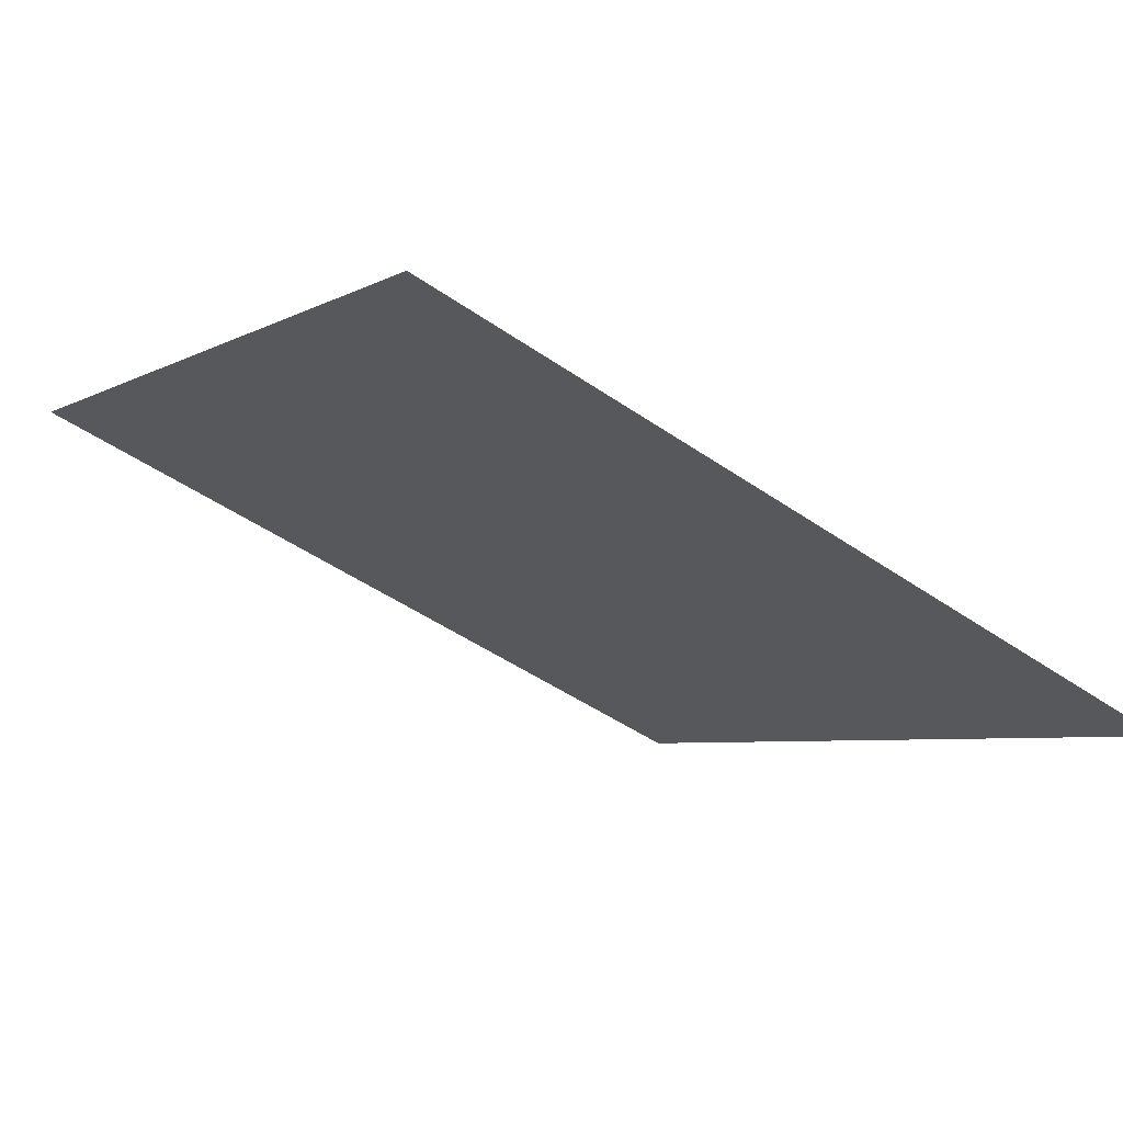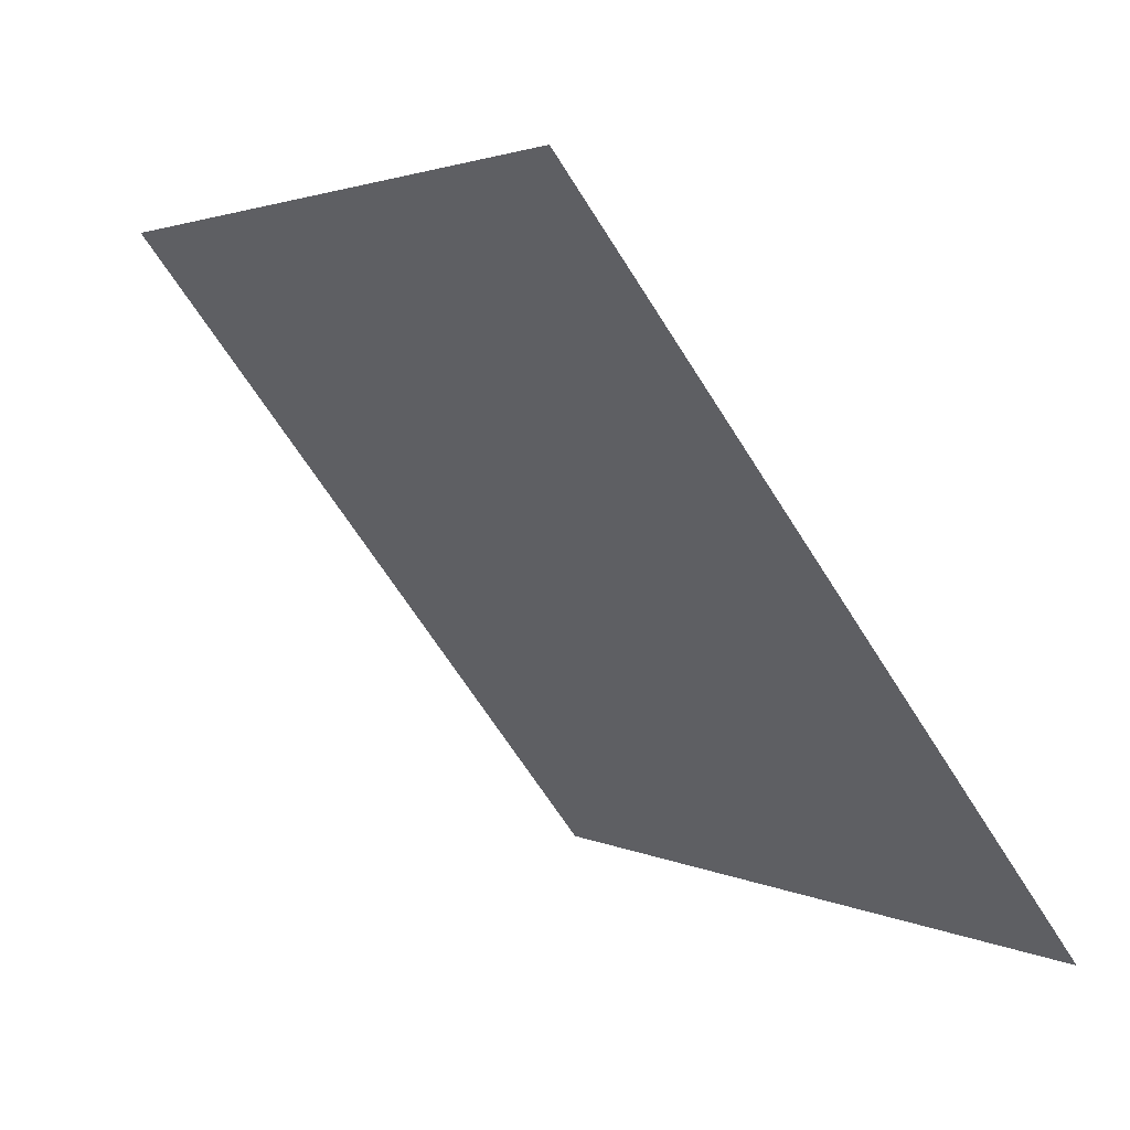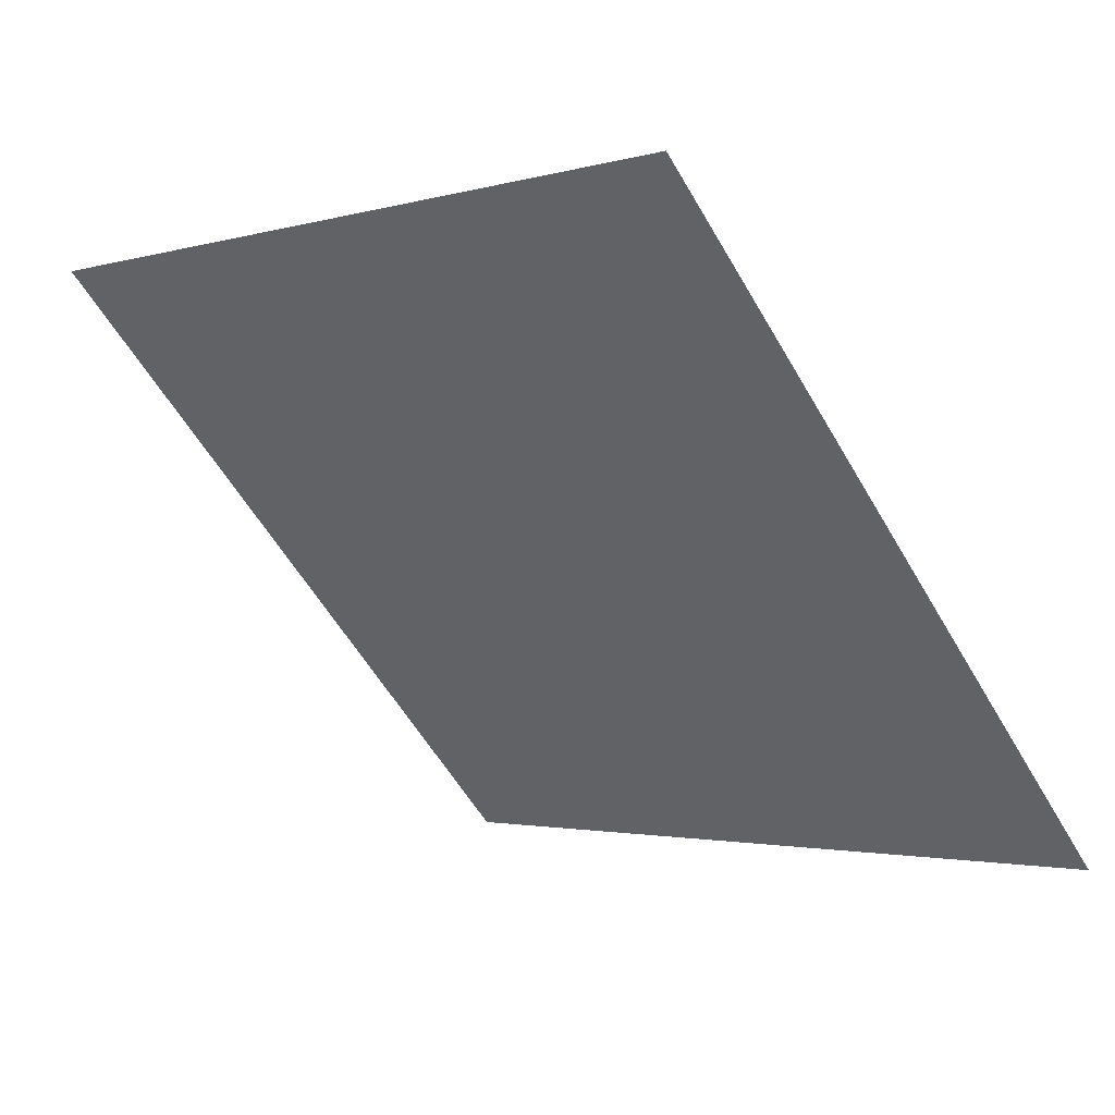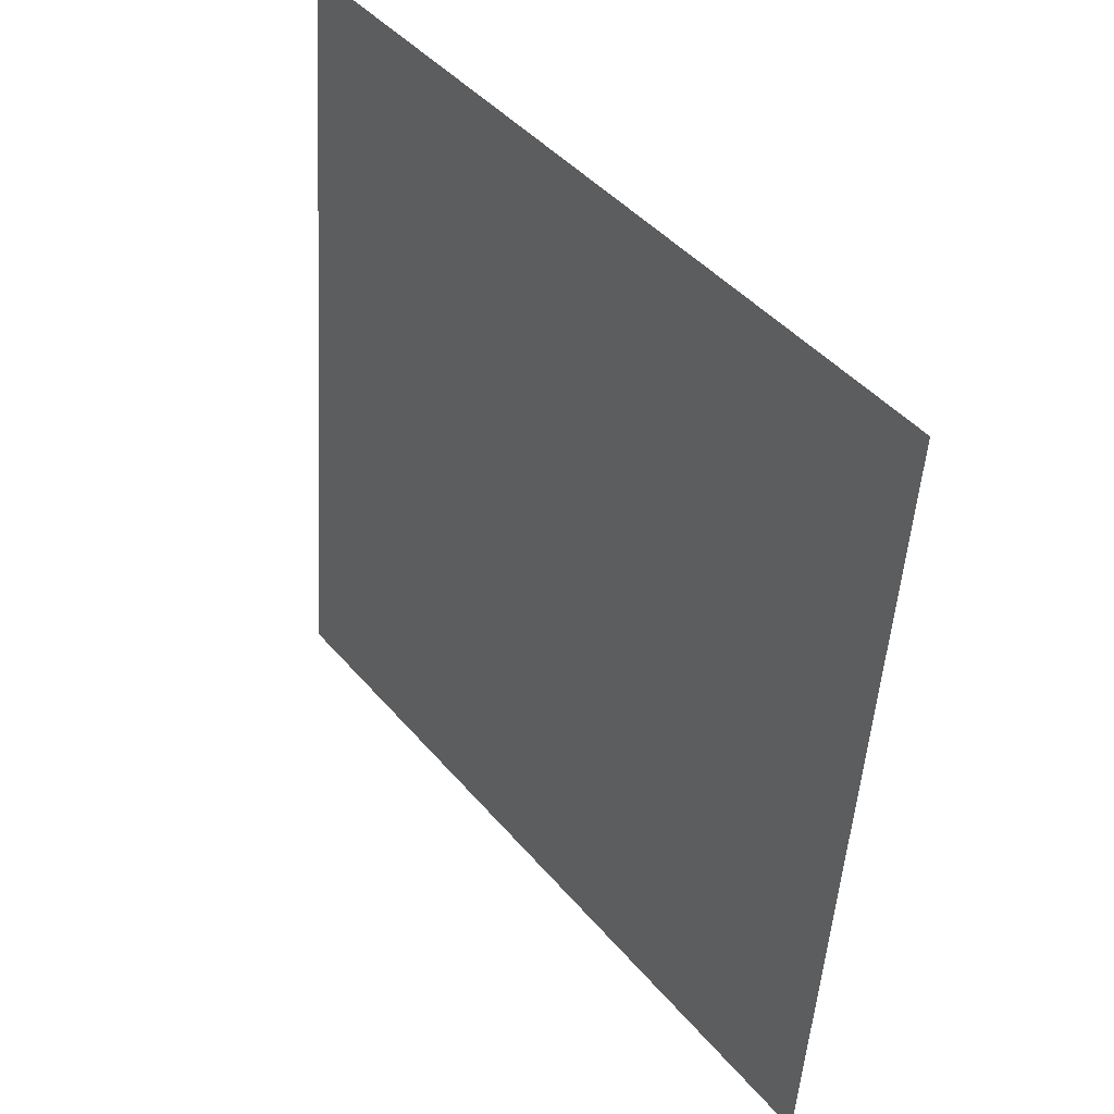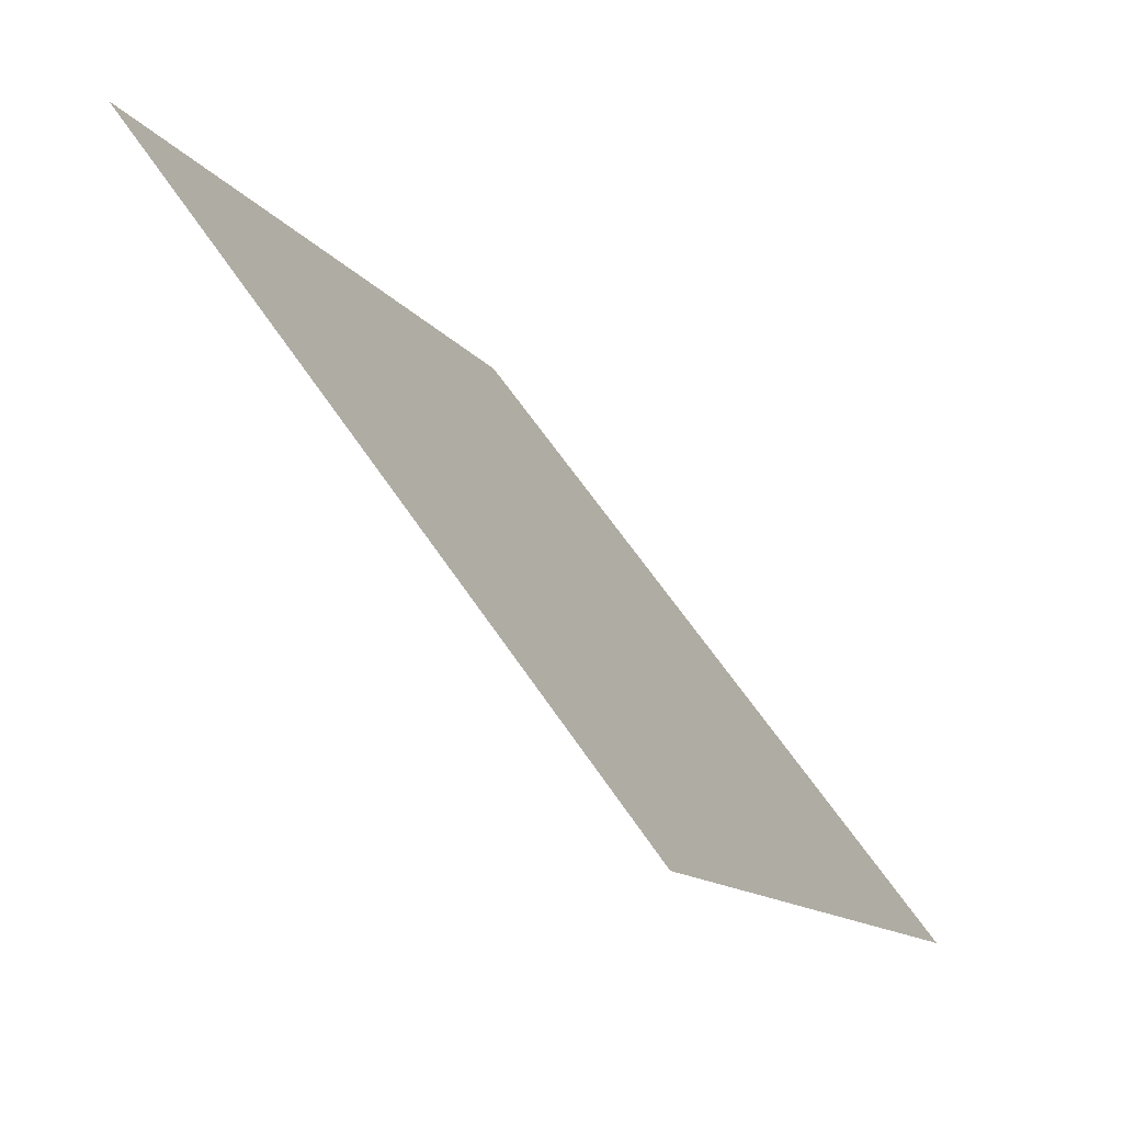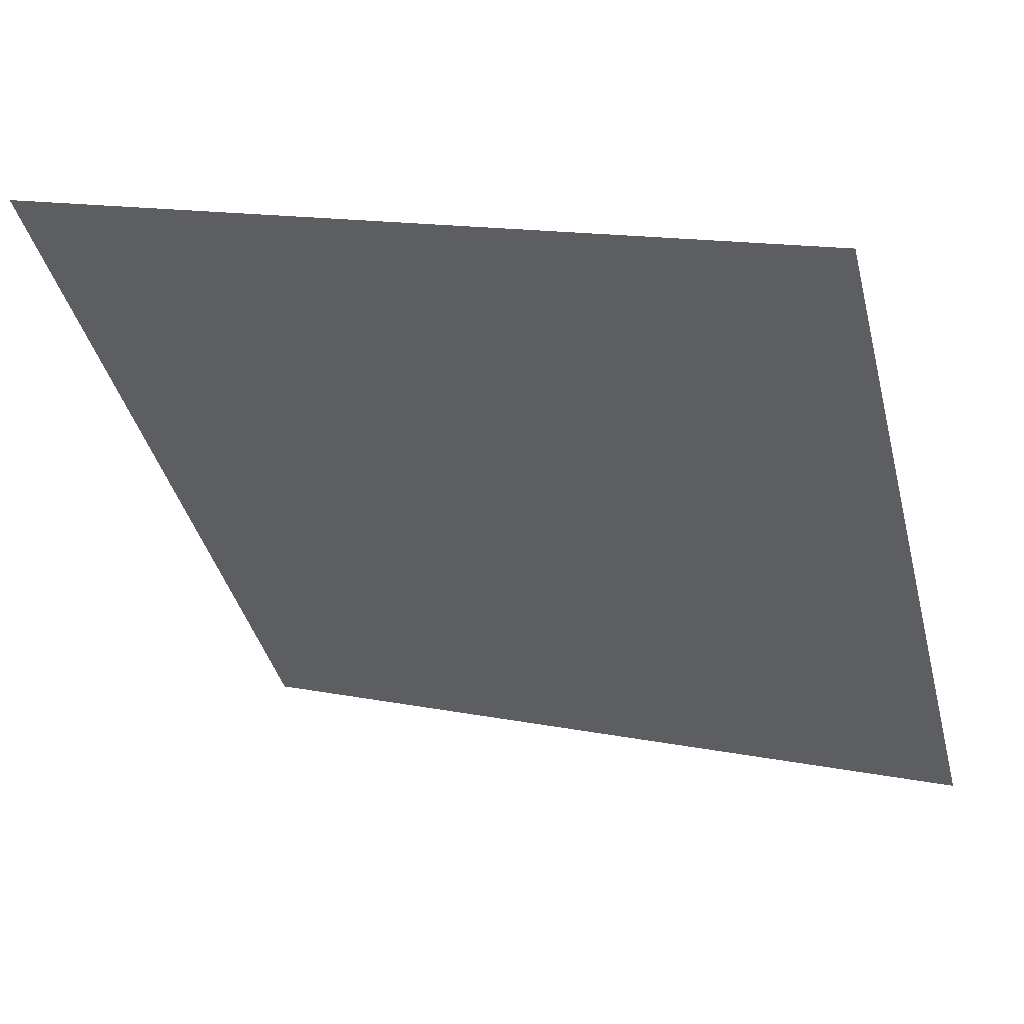
<metadata>
{"format":"obj","ext":"obj","renderer":"f3d","projection":"perspective","resolution":1024,"background":"white","views":[{"elev":-48.8,"azim":142.2,"up":"+Y"},{"elev":-65.6,"azim":-59.2,"up":"+Z"},{"elev":-59.0,"azim":120.4,"up":"+Y"},{"elev":-49.2,"azim":-94.9,"up":"+Z"},{"elev":-12.0,"azim":-69.8,"up":"+Z"},{"elev":16.0,"azim":-157.9,"up":"+Z"}]}
</metadata>
<code>
v 0.04523 0.5411 0.1808
v 0.03868 0.5412 0.1809
v 0.03879 0.5452 0.1861
v 0.04535 0.545 0.1861
f 4 3 2 1

</code>
